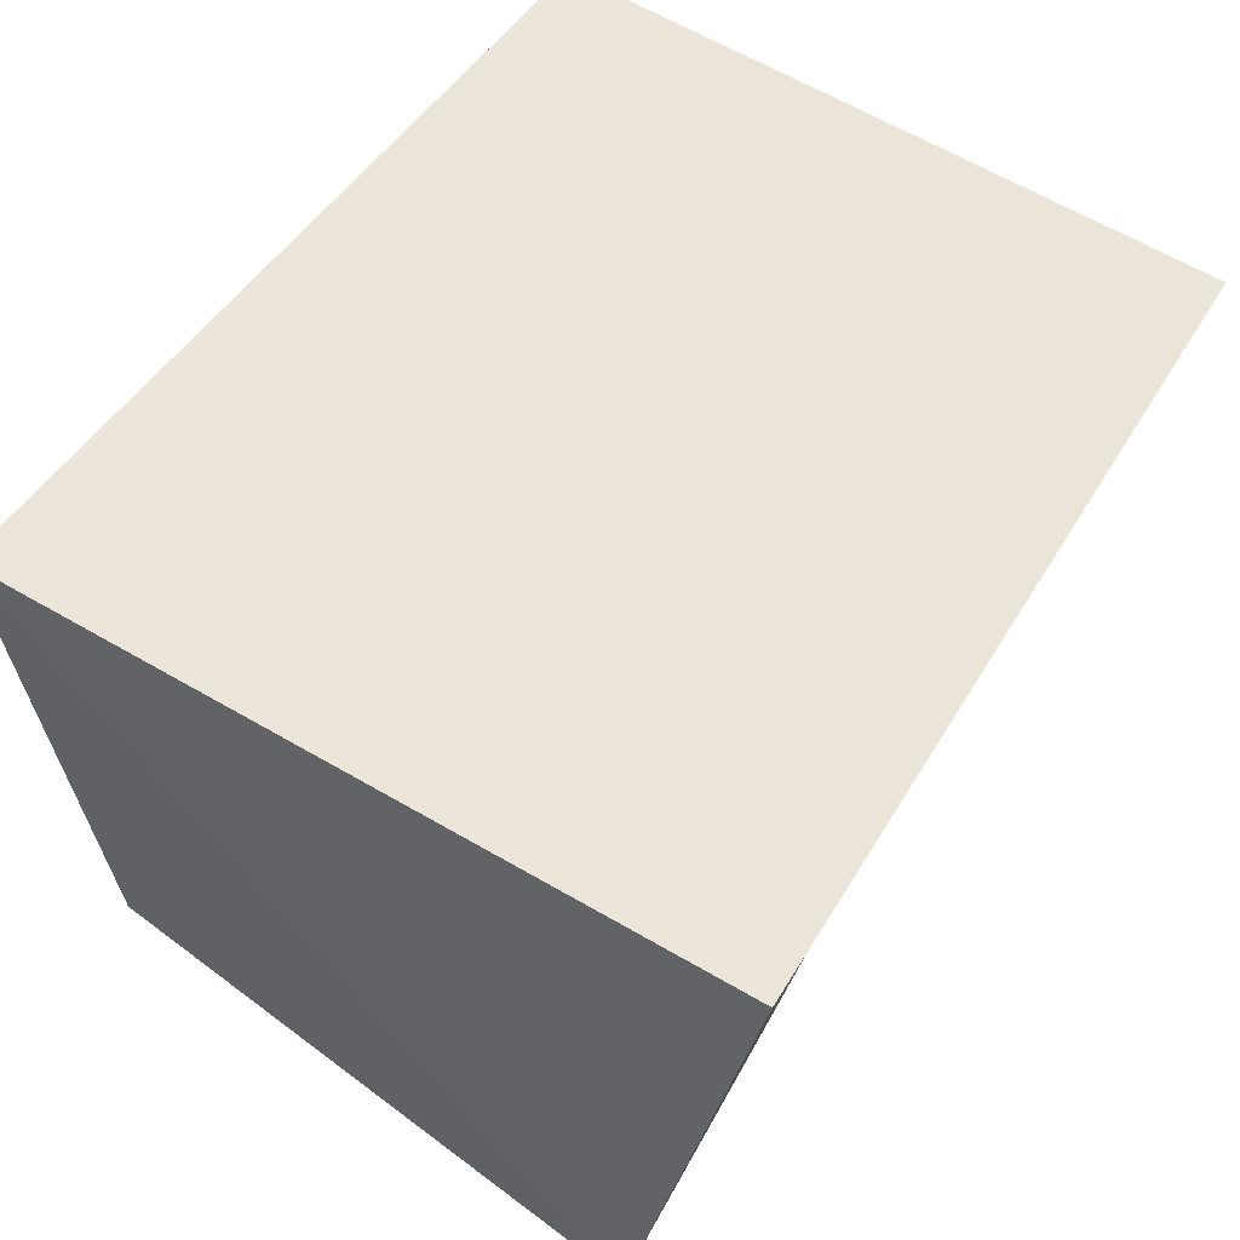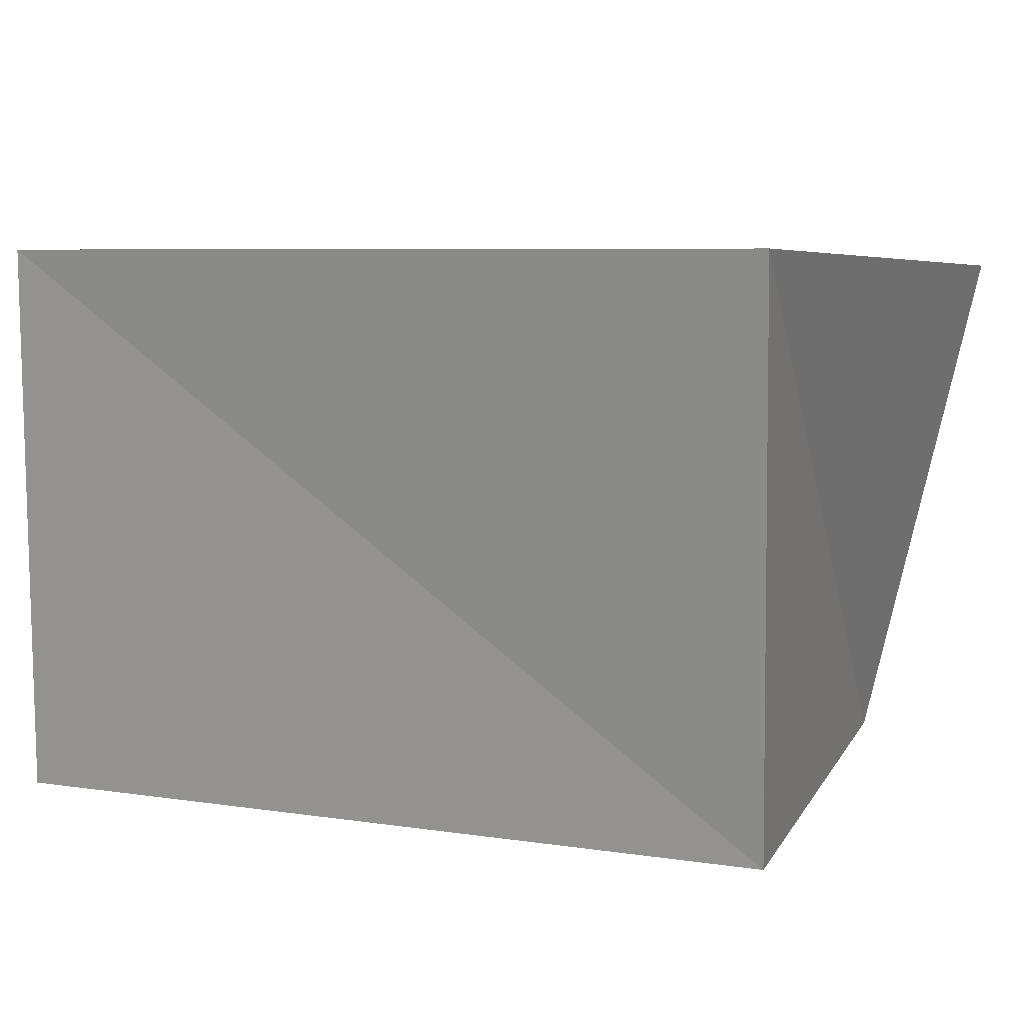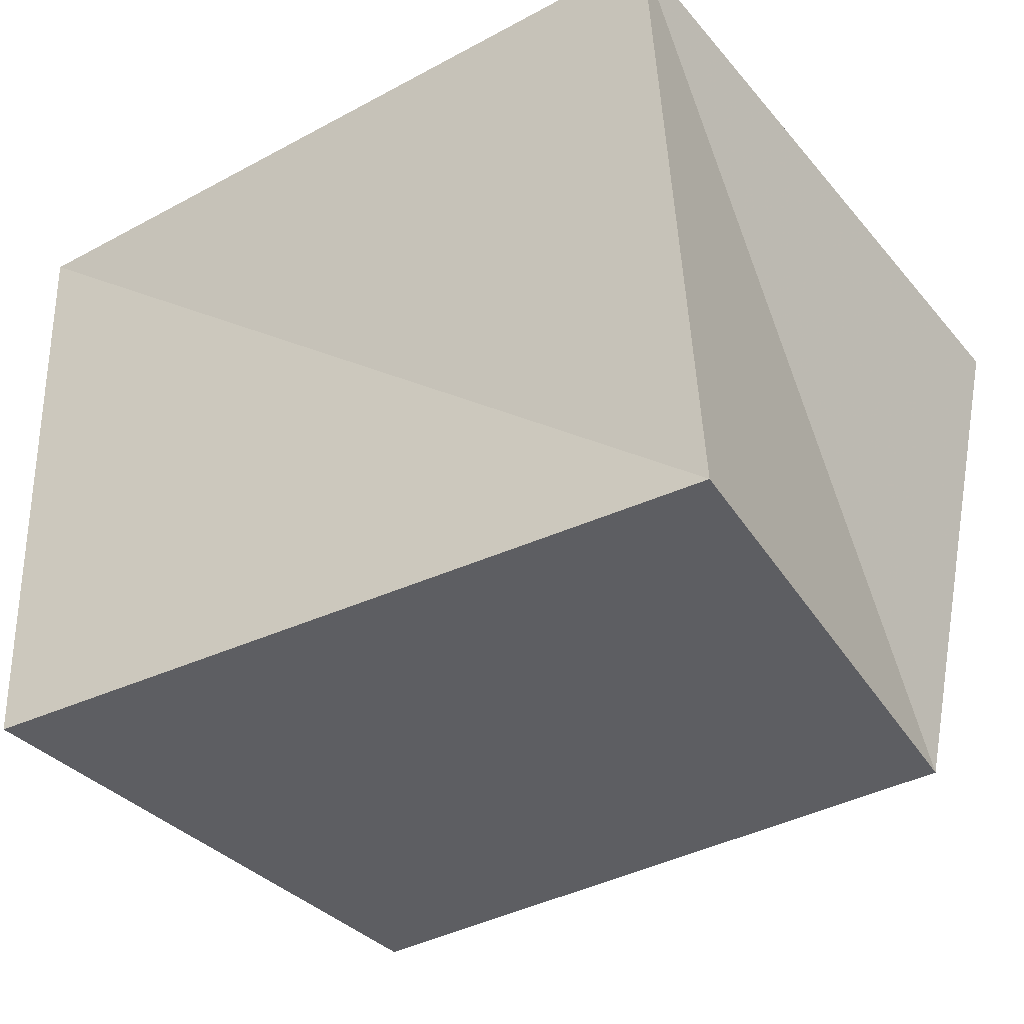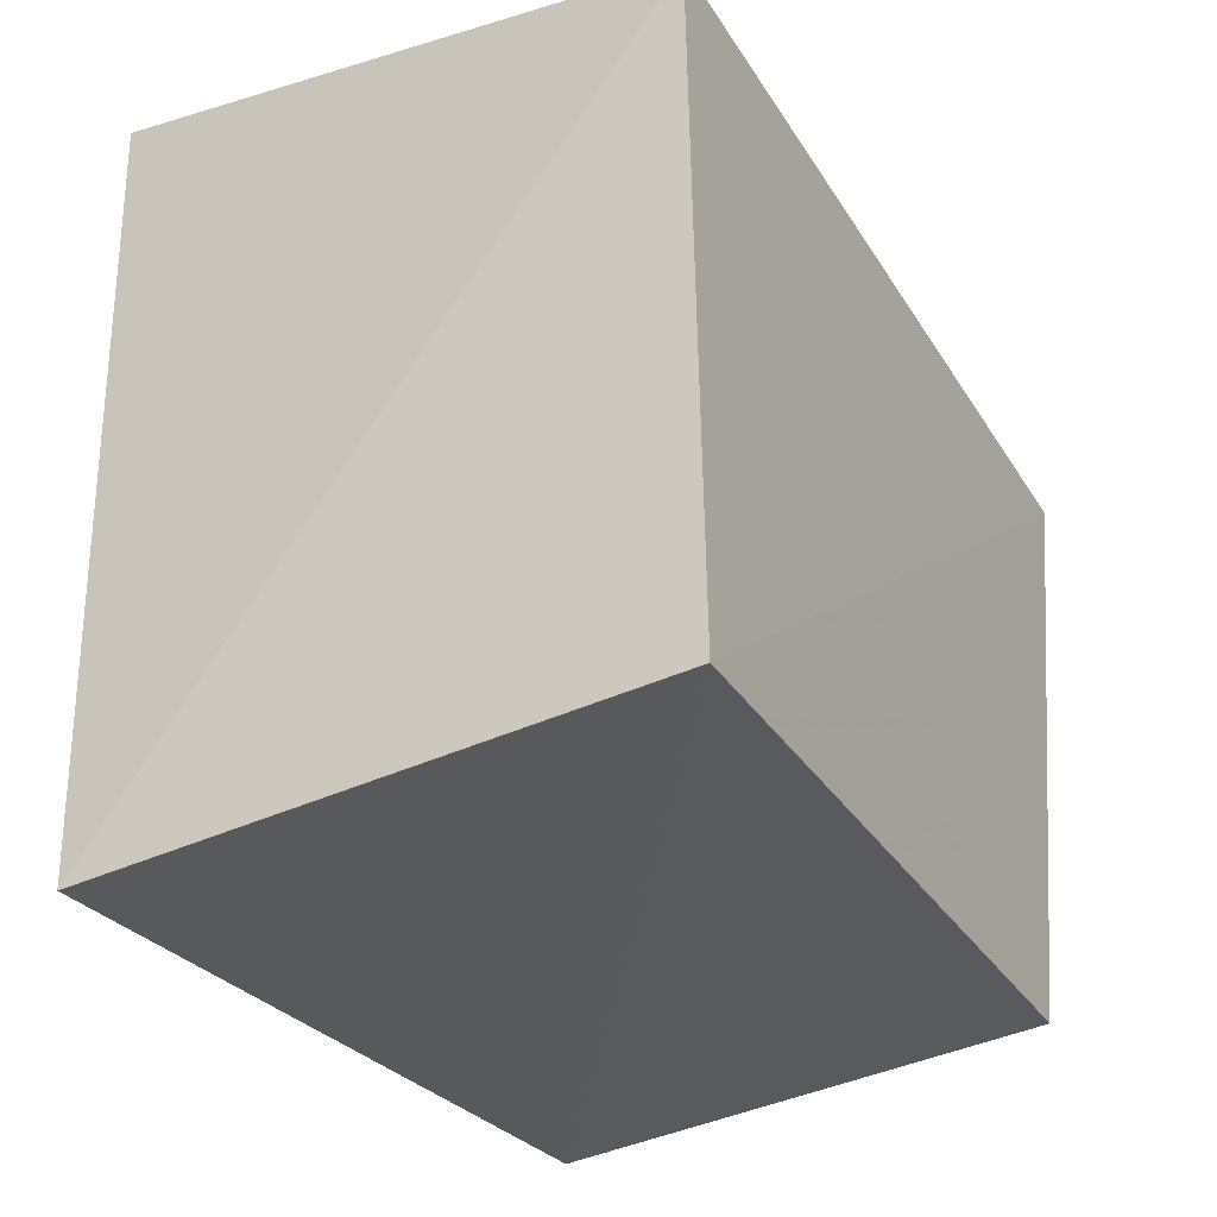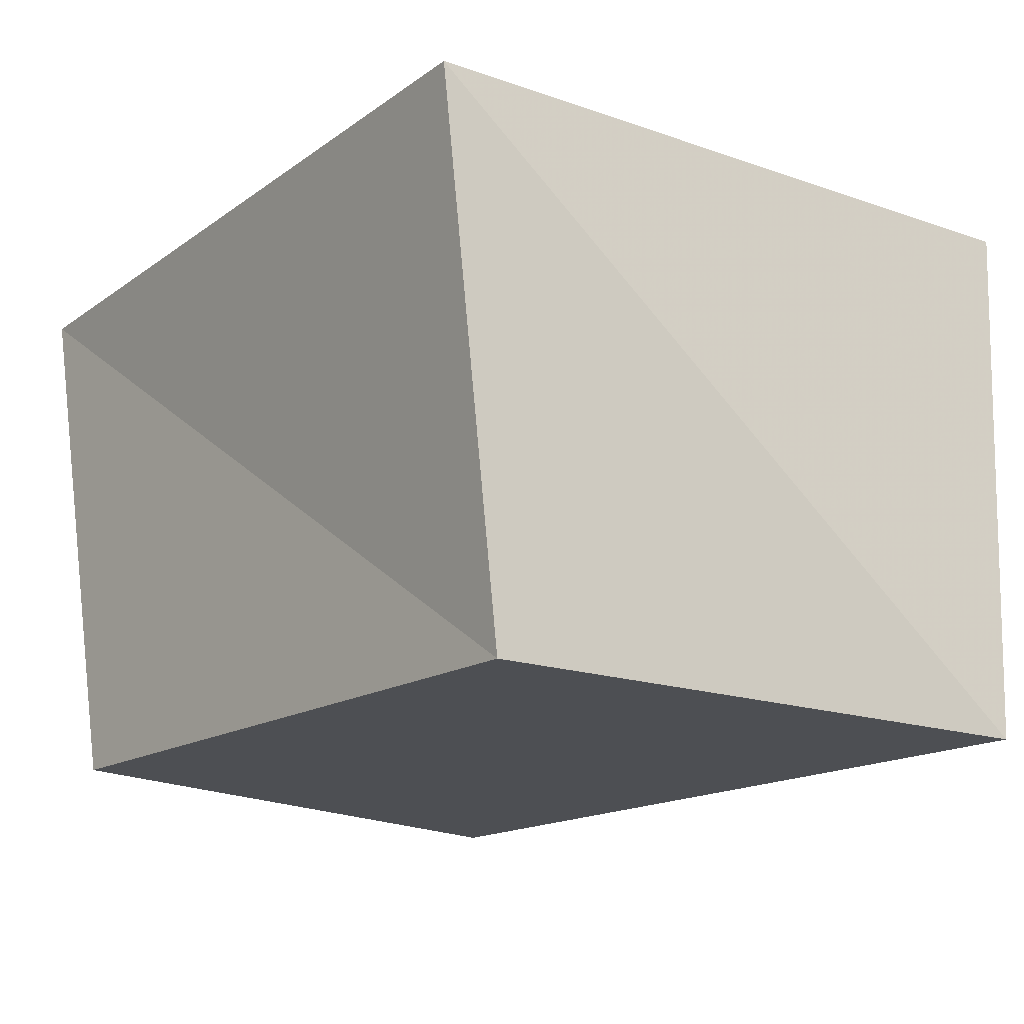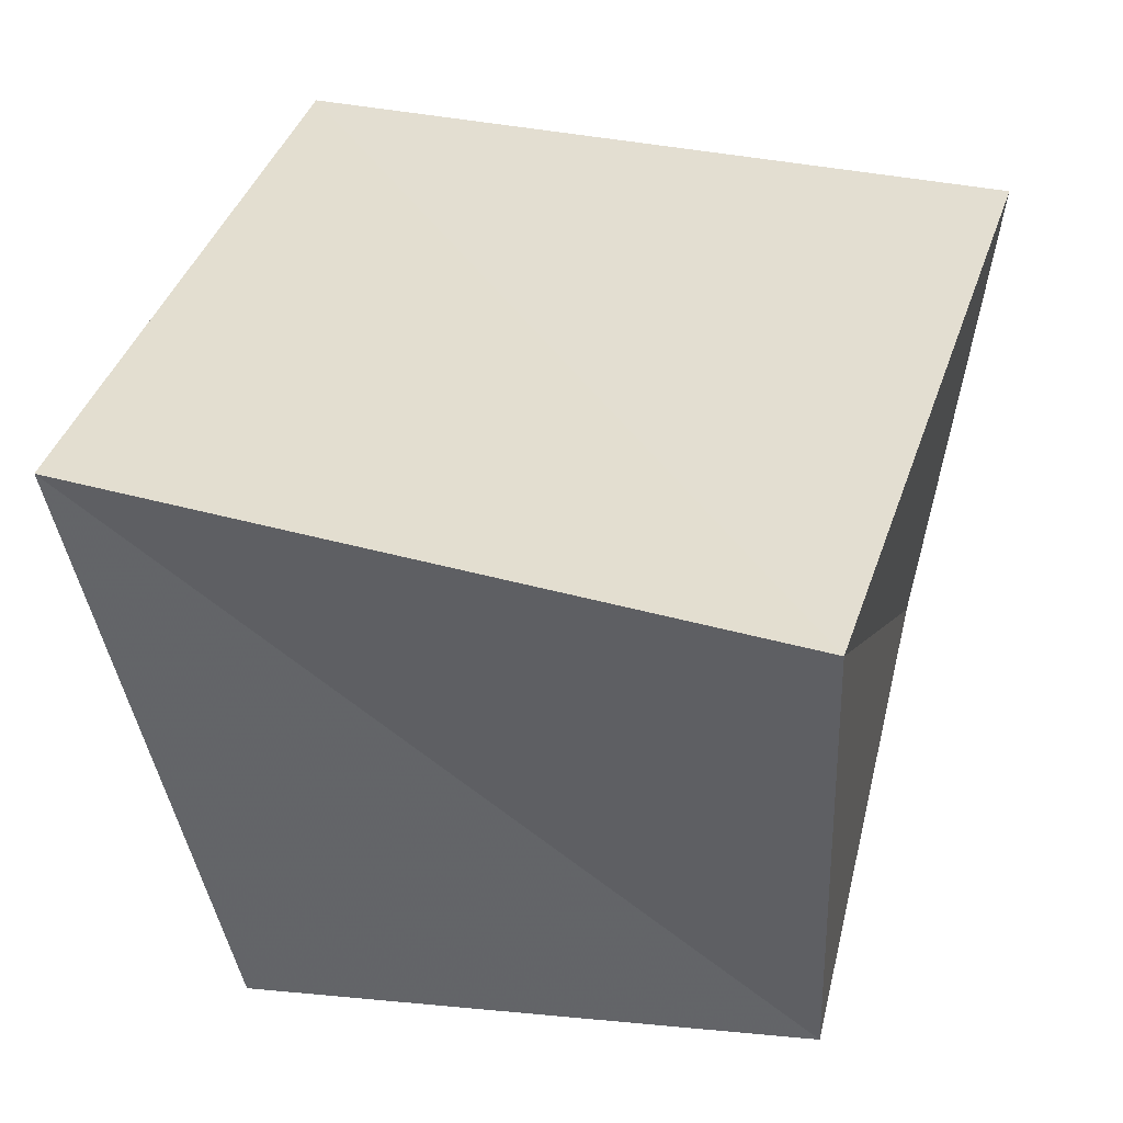
<metadata>
{"format":"obj","ext":"obj","renderer":"f3d","projection":"perspective","resolution":1024,"background":"white","views":[{"elev":57.3,"azim":123.2,"up":"+Z"},{"elev":8.0,"azim":-155.7,"up":"+Z"},{"elev":-41.0,"azim":-145.2,"up":"+Z"},{"elev":-29.9,"azim":116.7,"up":"+Y"},{"elev":-16.0,"azim":52.5,"up":"+Z"},{"elev":35.0,"azim":-75.1,"up":"+Z"}]}
</metadata>
<code>
v -0.03499 -0.03456 -0.03093
v 0.04433 0.03156 -0.03146
v 0.03929 -0.03227 -0.03031
v -0.04488 0.03816 0.03074
v 0.0379 0.04101 0.02986
v -0.04088 0.02446 -0.03316
v -0.04813 -0.03545 0.02707
v 0.0394 -0.03896 0.02776
f 7 4 1
f 3 7 1
f 1 4 6
f 6 3 1
f 7 5 4
f 8 7 3
f 8 5 7
f 4 5 6
f 2 3 6
f 6 5 2
f 2 8 3
f 5 8 2

</code>
